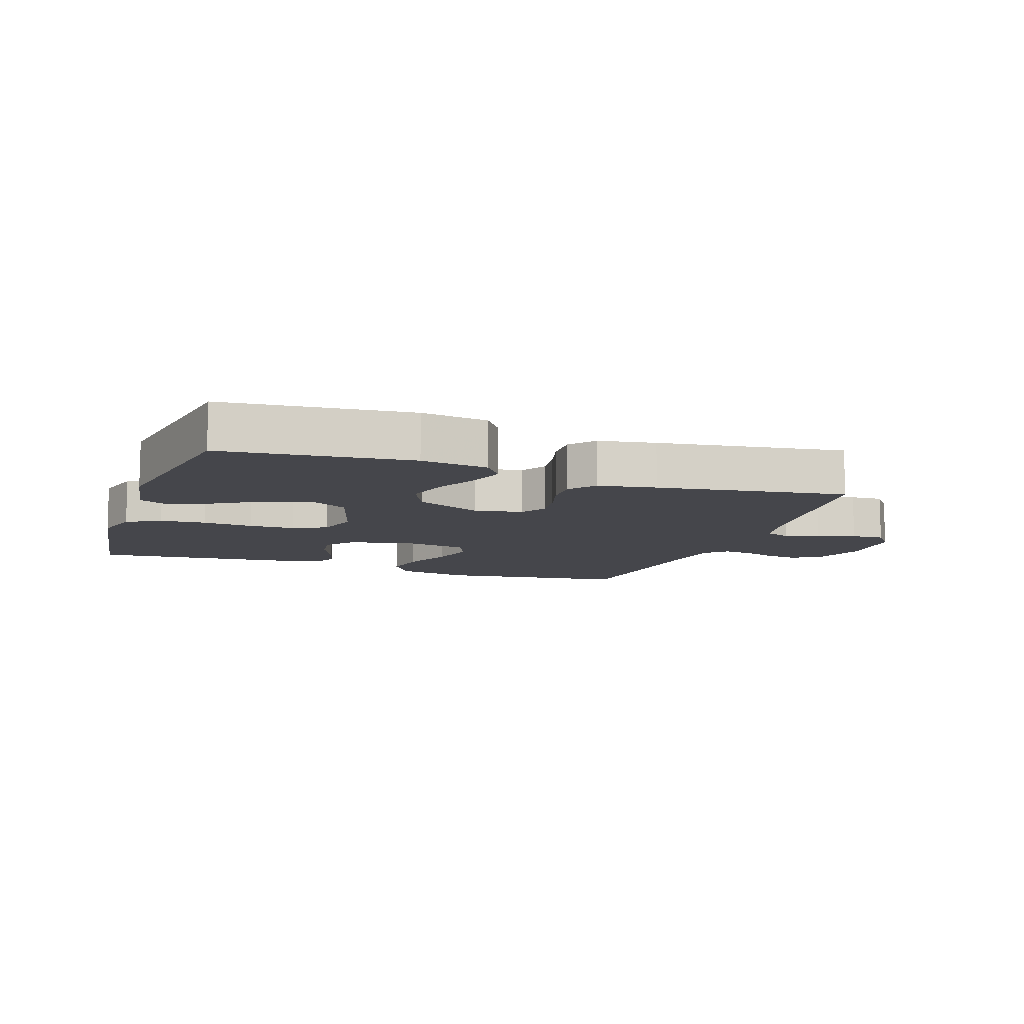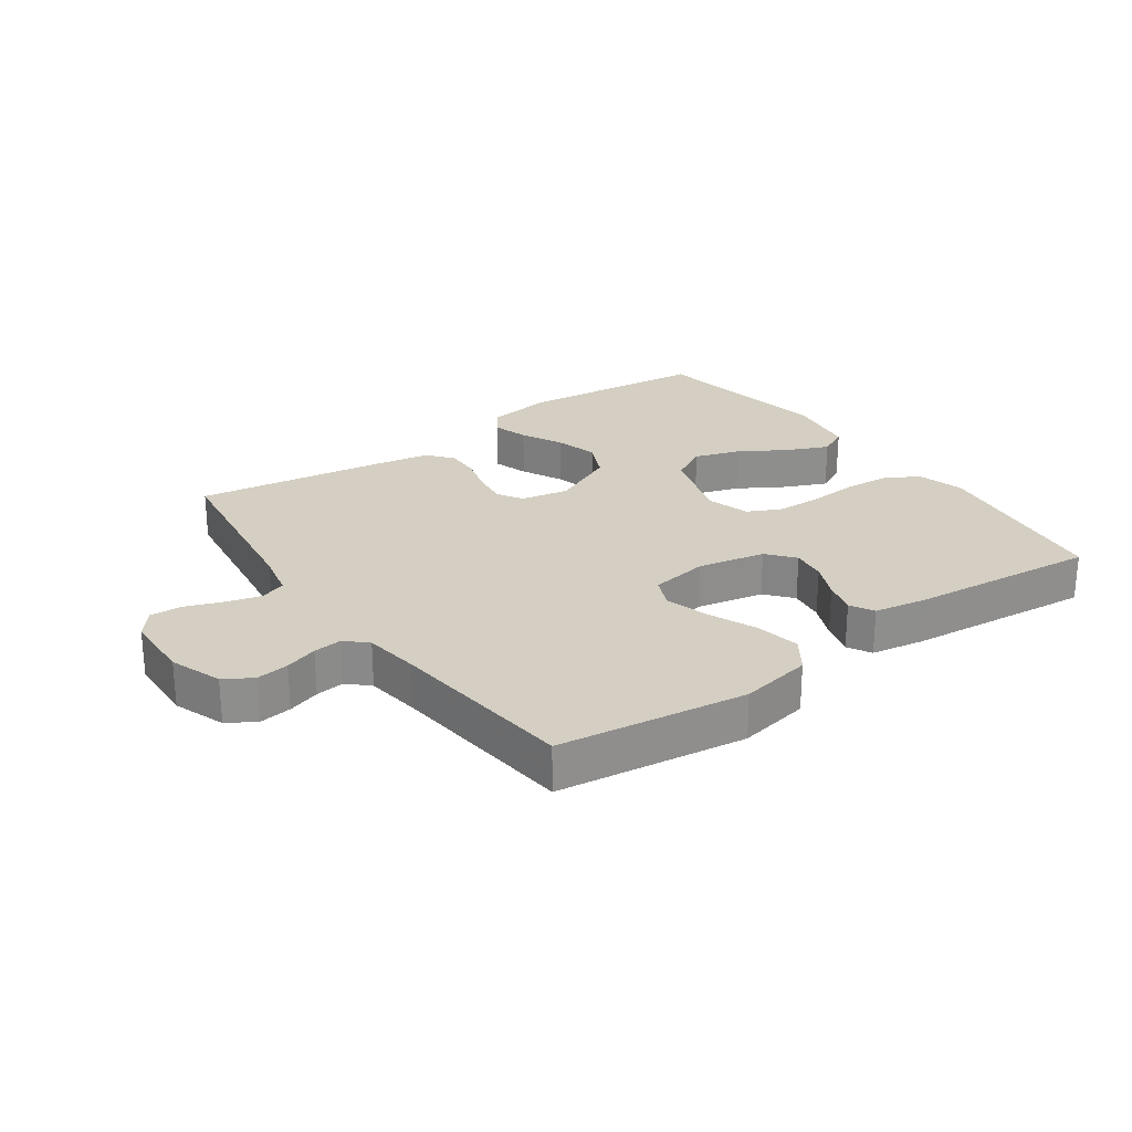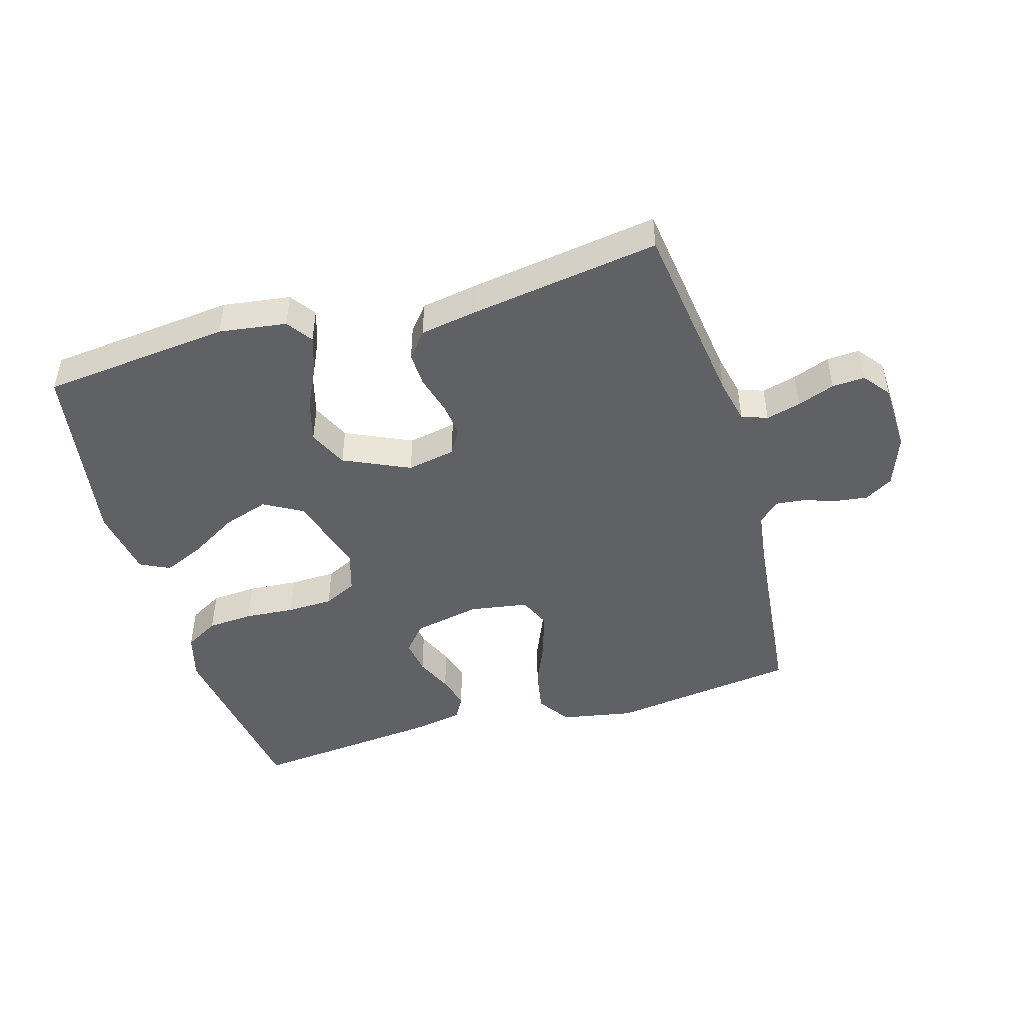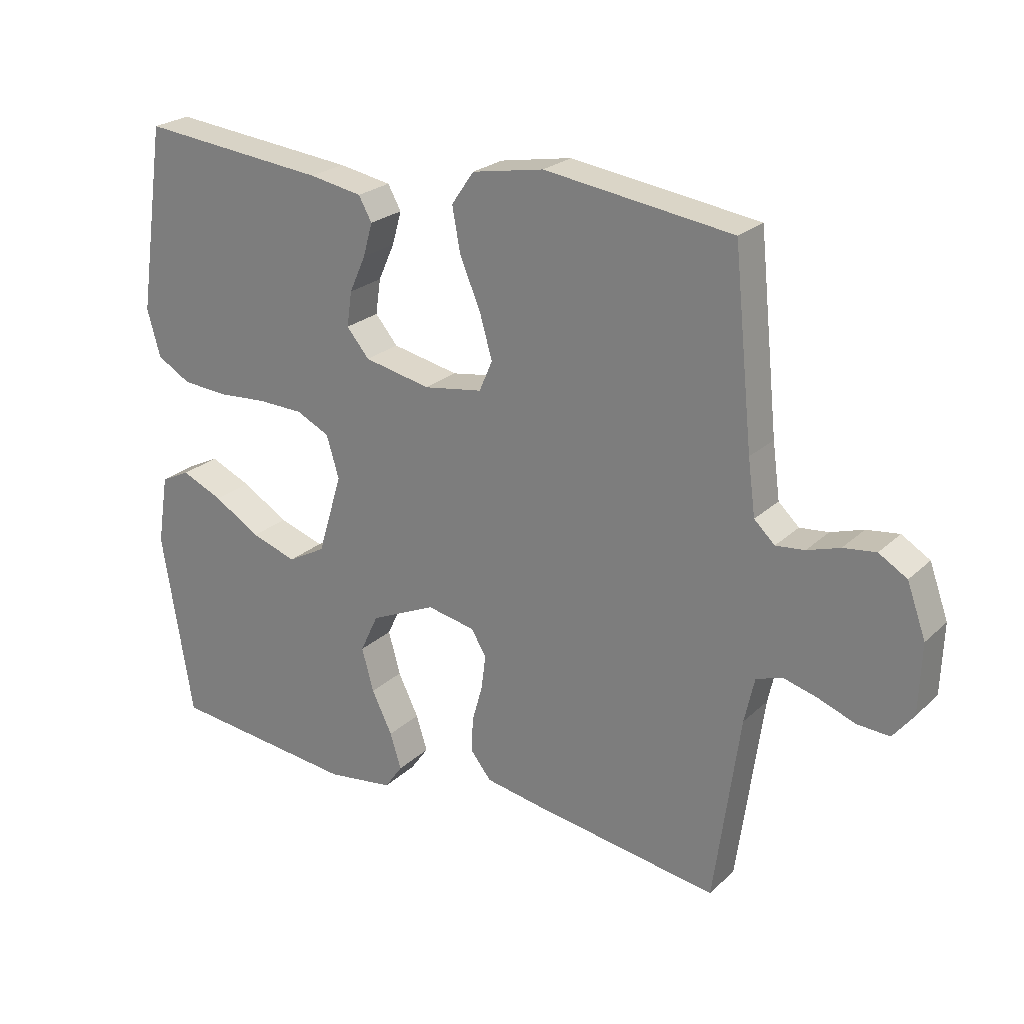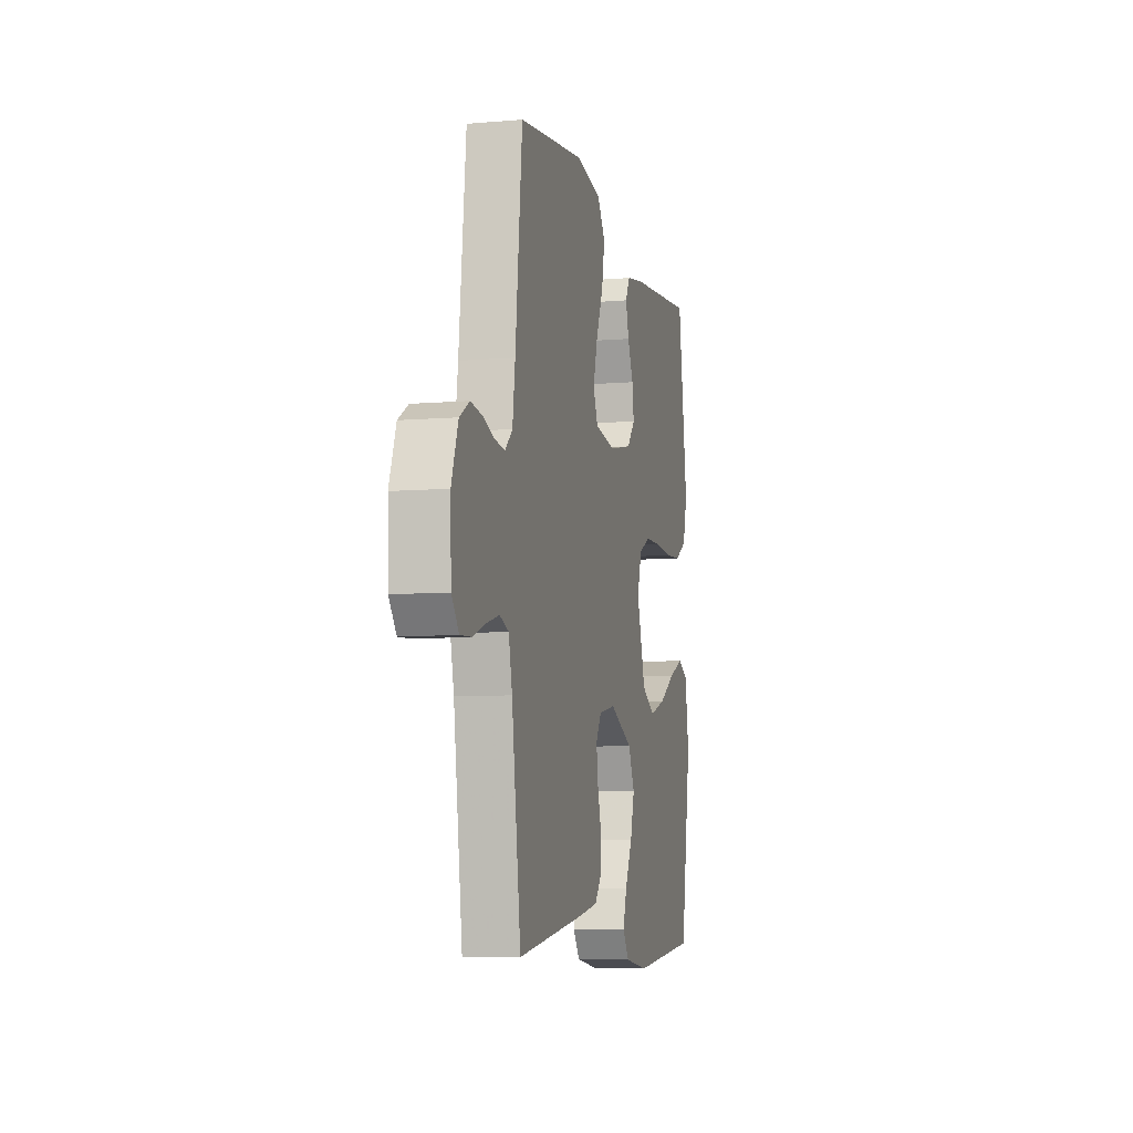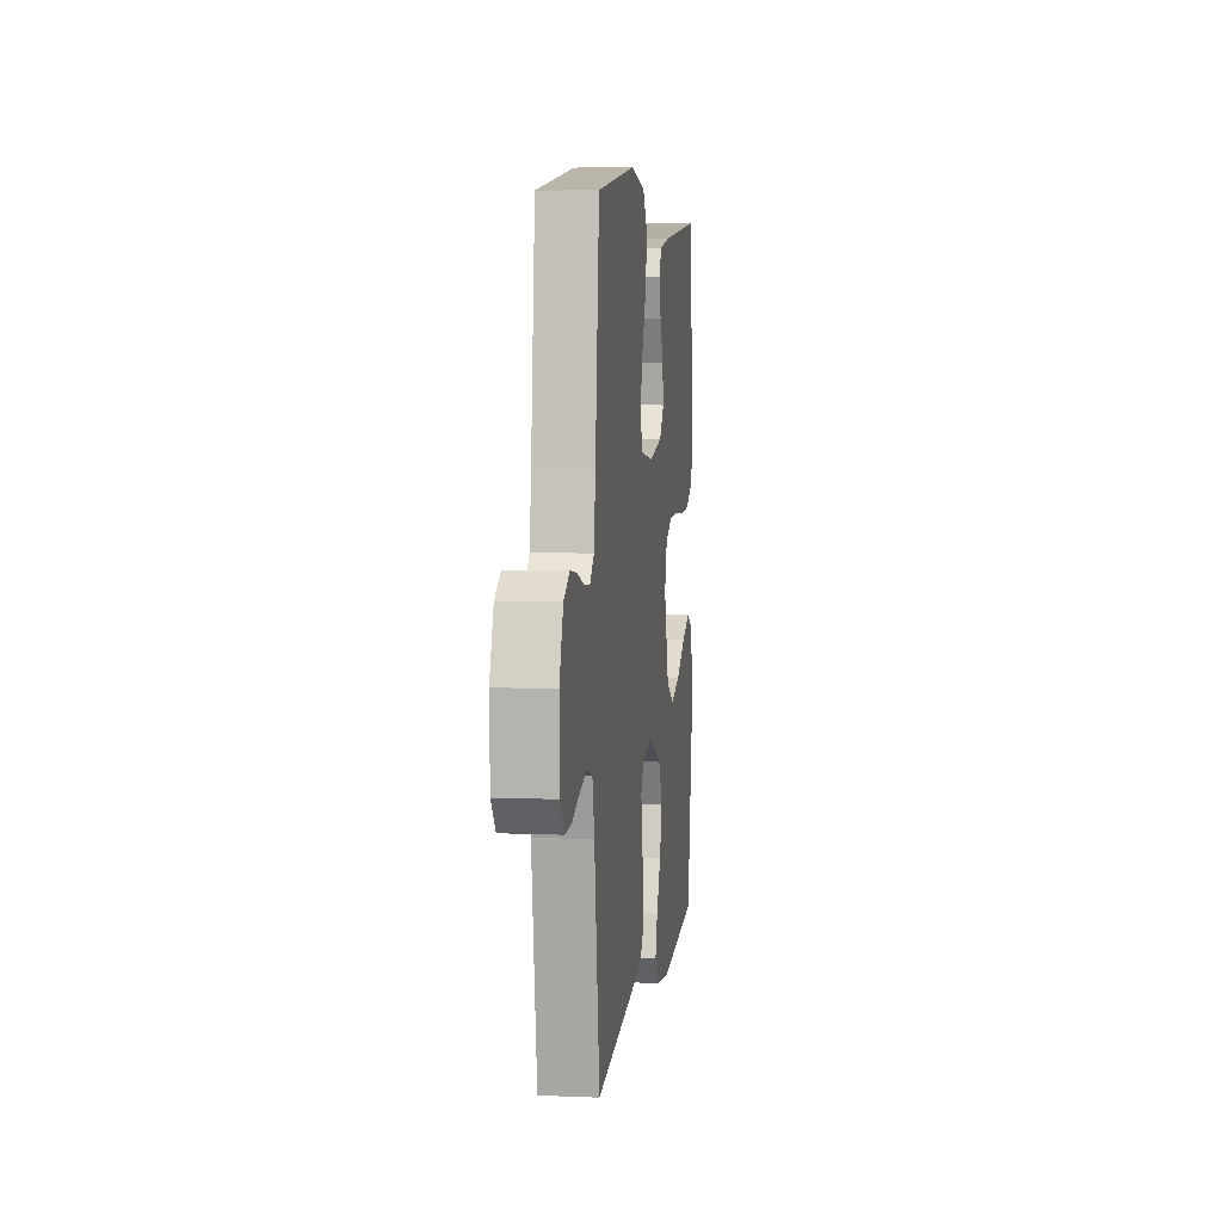
<metadata>
{"format":"obj","ext":"obj","renderer":"f3d","projection":"perspective","resolution":1024,"background":"white","views":[{"elev":-10.1,"azim":160.7,"up":"+Y"},{"elev":25.5,"azim":-35.4,"up":"+Y"},{"elev":-46.8,"azim":-163.8,"up":"+Y"},{"elev":24.0,"azim":-145.9,"up":"+Z"},{"elev":-7.6,"azim":-76.5,"up":"+Z"},{"elev":6.1,"azim":-82.7,"up":"+Z"}]}
</metadata>
<code>
v -0.5 0.07 -0.5
v -0.541 0.07 -0.2
v -0.557 0.07 -0.128
v -0.598 0.07 -0.113
v -0.653 0.07 -0.128
v -0.712 0.07 -0.15
v -0.764 0.07 -0.153
v -0.797 0.07 -0.111
v -0.801 0.07 0
v -0.771 0.07 0.083
v -0.726 0.07 0.11
v -0.674 0.07 0.103
v -0.622 0.07 0.086
v -0.576 0.07 0.081
v -0.543 0.07 0.112
v -0.531 0.07 0.2
v -0.5 0.07 0.5
v -0.2 0.07 0.541
v -0.085 0.07 0.52
v -0.049 0.07 0.468
v -0.062 0.07 0.397
v -0.095 0.07 0.319
v -0.115 0.07 0.249
v -0.094 0.07 0.2
v 0 0.07 0.185
v 0.107 0.07 0.207
v 0.143 0.07 0.25
v 0.135 0.07 0.306
v 0.109 0.07 0.364
v 0.094 0.07 0.417
v 0.115 0.07 0.455
v 0.2 0.07 0.47
v 0.5 0.07 0.5
v 0.544 0.07 0.2
v 0.523 0.07 0.125
v 0.469 0.07 0.094
v 0.396 0.07 0.089
v 0.316 0.07 0.095
v 0.243 0.07 0.093
v 0.19 0.07 0.067
v 0.17 0.07 0
v 0.209 0.07 -0.129
v 0.27 0.07 -0.163
v 0.343 0.07 -0.139
v 0.418 0.07 -0.094
v 0.484 0.07 -0.065
v 0.531 0.07 -0.088
v 0.549 0.07 -0.2
v 0.5 0.07 -0.5
v 0.2 0.07 -0.531
v 0.093 0.07 -0.516
v 0.064 0.07 -0.475
v 0.082 0.07 -0.418
v 0.115 0.07 -0.351
v 0.134 0.07 -0.282
v 0.105 0.07 -0.22
v 0 0.07 -0.172
v -0.077 0.07 -0.187
v -0.101 0.07 -0.227
v -0.094 0.07 -0.282
v -0.077 0.07 -0.343
v -0.075 0.07 -0.398
v -0.108 0.07 -0.439
v -0.2 0.07 -0.455
v -0.5 0 -0.5
v -0.541 0 -0.2
v -0.557 0 -0.128
v -0.598 0 -0.113
v -0.653 0 -0.128
v -0.712 0 -0.15
v -0.764 0 -0.153
v -0.797 0 -0.111
v -0.801 0 0
v -0.771 0 0.083
v -0.726 0 0.11
v -0.674 0 0.103
v -0.622 0 0.086
v -0.576 0 0.081
v -0.543 0 0.112
v -0.531 0 0.2
v -0.5 0 0.5
v -0.2 0 0.541
v -0.085 0 0.52
v -0.049 0 0.468
v -0.062 0 0.397
v -0.095 0 0.319
v -0.115 0 0.249
v -0.094 0 0.2
v 0 0 0.185
v 0.107 0 0.207
v 0.143 0 0.25
v 0.135 0 0.306
v 0.109 0 0.364
v 0.094 0 0.417
v 0.115 0 0.455
v 0.2 0 0.47
v 0.5 0 0.5
v 0.544 0 0.2
v 0.523 0 0.125
v 0.469 0 0.094
v 0.396 0 0.089
v 0.316 0 0.095
v 0.243 0 0.093
v 0.19 0 0.067
v 0.17 0 0
v 0.209 0 -0.129
v 0.27 0 -0.163
v 0.343 0 -0.139
v 0.418 0 -0.094
v 0.484 0 -0.065
v 0.531 0 -0.088
v 0.549 0 -0.2
v 0.5 0 -0.5
v 0.2 0 -0.531
v 0.093 0 -0.516
v 0.064 0 -0.475
v 0.082 0 -0.418
v 0.115 0 -0.351
v 0.134 0 -0.282
v 0.105 0 -0.22
v 0 0 -0.172
v -0.077 0 -0.187
v -0.101 0 -0.227
v -0.094 0 -0.282
v -0.077 0 -0.343
v -0.075 0 -0.398
v -0.108 0 -0.439
v -0.2 0 -0.455
f 64 1 2
f 63 64 2
f 62 63 2
f 61 62 2
f 60 61 2
f 59 60 2 3
f 58 59 3 4
f 57 58 4
f 52 53 54
f 51 52 54
f 50 51 54
f 49 50 54
f 48 49 54
f 47 48 54
f 46 47 54
f 45 46 54
f 44 45 54
f 43 44 54 55
f 42 43 55 56
f 36 37 38
f 35 36 38
f 34 35 38
f 33 34 38
f 32 33 38
f 31 32 38
f 30 31 38
f 29 30 38
f 28 29 38
f 27 28 38 39
f 26 27 39 40
f 20 21 22
f 19 20 22
f 18 19 22
f 17 18 22
f 16 17 22
f 15 16 22 23
f 14 15 23 24
f 11 12 13
f 10 11 13
f 9 10 13
f 8 9 13
f 7 8 13
f 6 7 13
f 5 6 13
f 4 5 13 14
f 14 24 25
f 4 14 25
f 57 4 25
f 57 25 26
f 56 57 26
f 42 56 26
f 41 42 26
f 26 40 41
f 66 65 128
f 66 128 127
f 66 127 126
f 66 126 125
f 66 125 124
f 67 66 124 123
f 68 67 123 122
f 68 122 121
f 118 117 116
f 118 116 115
f 118 115 114
f 118 114 113
f 118 113 112
f 118 112 111
f 118 111 110
f 118 110 109
f 118 109 108
f 119 118 108 107
f 120 119 107 106
f 102 101 100
f 102 100 99
f 102 99 98
f 102 98 97
f 102 97 96
f 102 96 95
f 102 95 94
f 102 94 93
f 102 93 92
f 103 102 92 91
f 104 103 91 90
f 86 85 84
f 86 84 83
f 86 83 82
f 86 82 81
f 86 81 80
f 87 86 80 79
f 88 87 79 78
f 77 76 75
f 77 75 74
f 77 74 73
f 77 73 72
f 77 72 71
f 77 71 70
f 77 70 69
f 78 77 69 68
f 89 88 78
f 89 78 68
f 89 68 121
f 90 89 121
f 90 121 120
f 90 120 106
f 90 106 105
f 105 104 90
f 1 65 66 2
f 2 66 67 3
f 3 67 68 4
f 4 68 69 5
f 5 69 70 6
f 6 70 71 7
f 7 71 72 8
f 8 72 73 9
f 9 73 74 10
f 10 74 75 11
f 11 75 76 12
f 12 76 77 13
f 13 77 78 14
f 14 78 79 15
f 15 79 80 16
f 16 80 81 17
f 17 81 82 18
f 18 82 83 19
f 19 83 84 20
f 20 84 85 21
f 21 85 86 22
f 22 86 87 23
f 23 87 88 24
f 24 88 89 25
f 25 89 90 26
f 26 90 91 27
f 27 91 92 28
f 28 92 93 29
f 29 93 94 30
f 30 94 95 31
f 31 95 96 32
f 32 96 97 33
f 33 97 98 34
f 34 98 99 35
f 35 99 100 36
f 36 100 101 37
f 37 101 102 38
f 38 102 103 39
f 39 103 104 40
f 40 104 105 41
f 41 105 106 42
f 42 106 107 43
f 43 107 108 44
f 44 108 109 45
f 45 109 110 46
f 46 110 111 47
f 47 111 112 48
f 48 112 113 49
f 49 113 114 50
f 50 114 115 51
f 51 115 116 52
f 52 116 117 53
f 53 117 118 54
f 54 118 119 55
f 55 119 120 56
f 56 120 121 57
f 57 121 122 58
f 58 122 123 59
f 59 123 124 60
f 60 124 125 61
f 61 125 126 62
f 62 126 127 63
f 63 127 128 64
f 64 128 65 1

</code>
